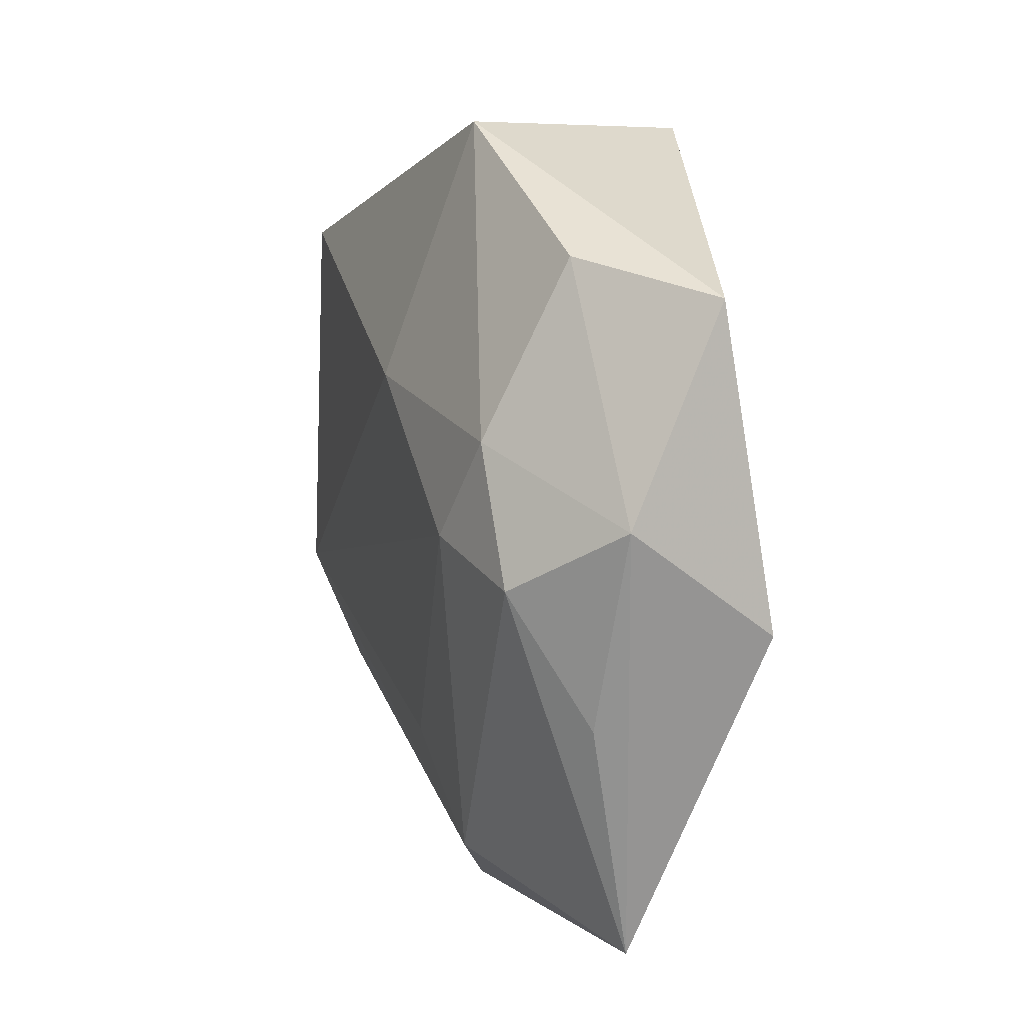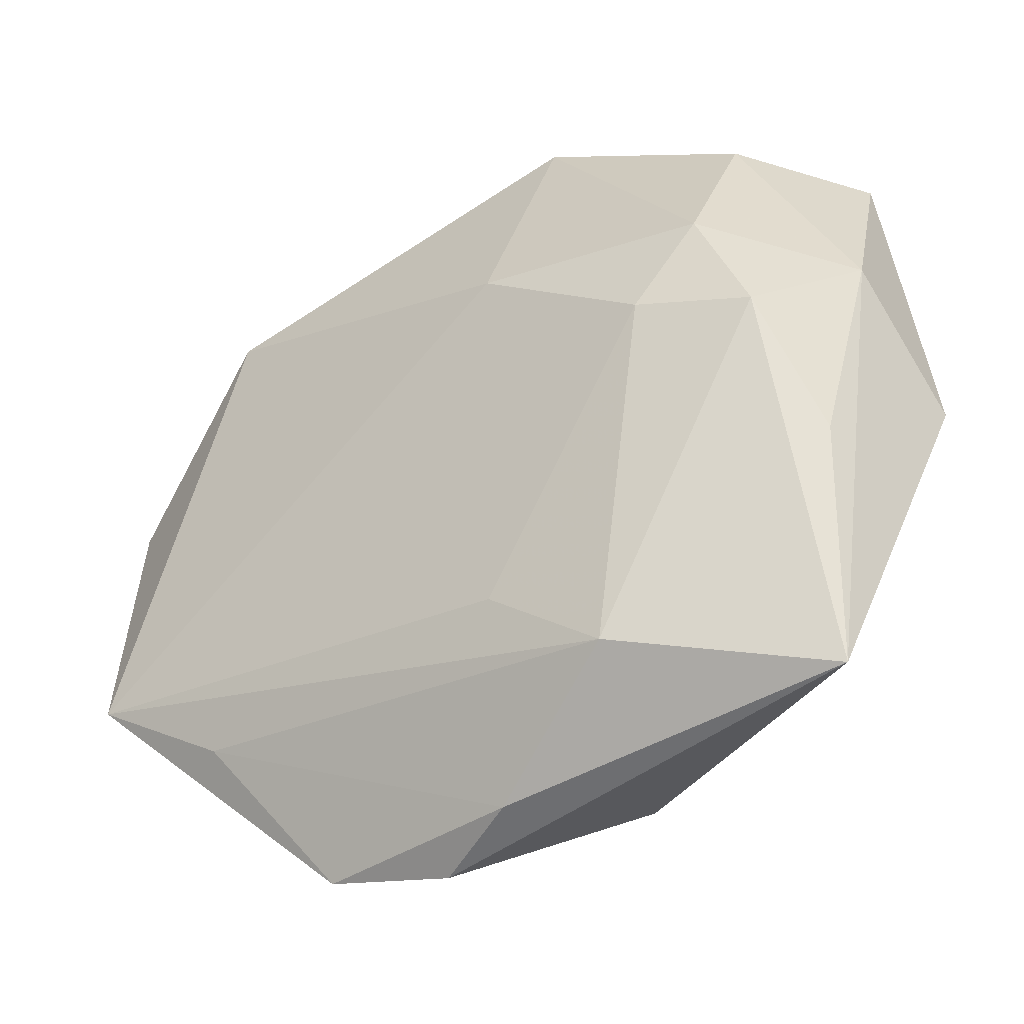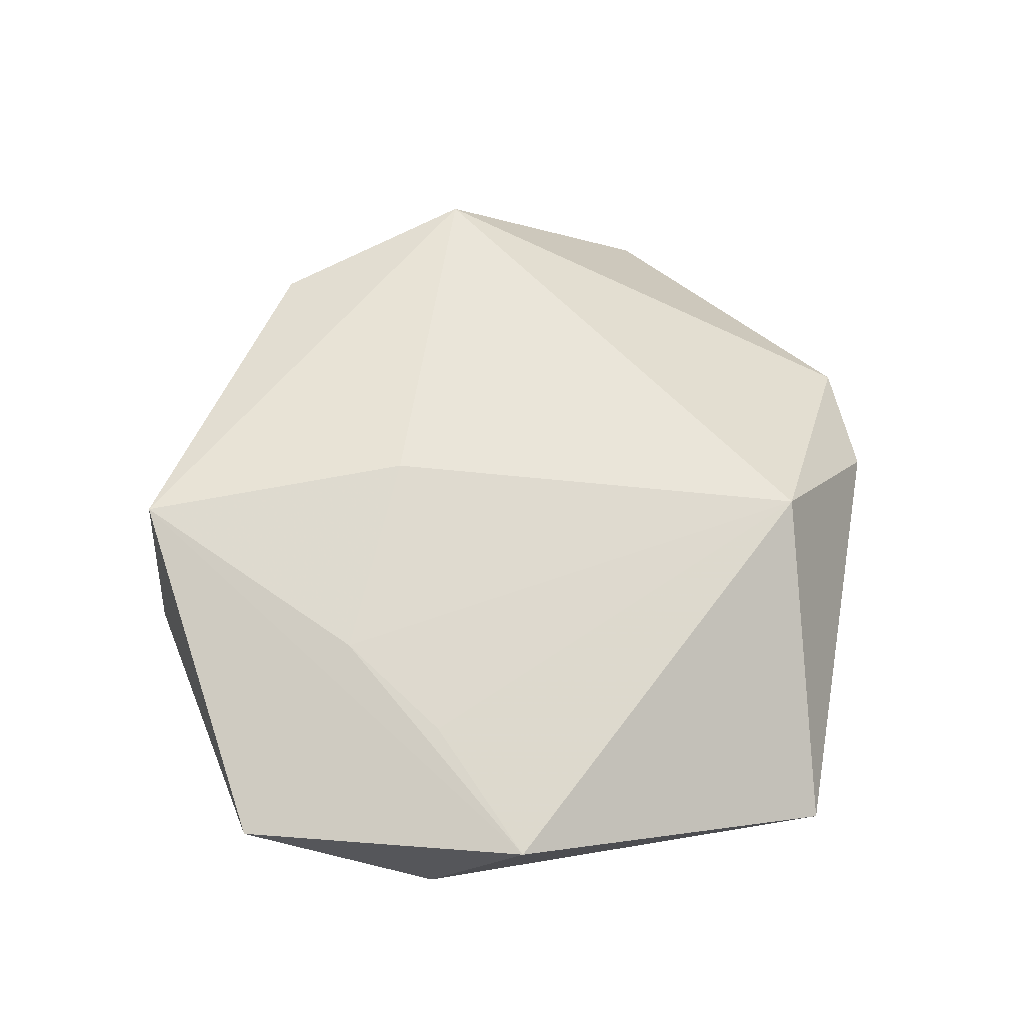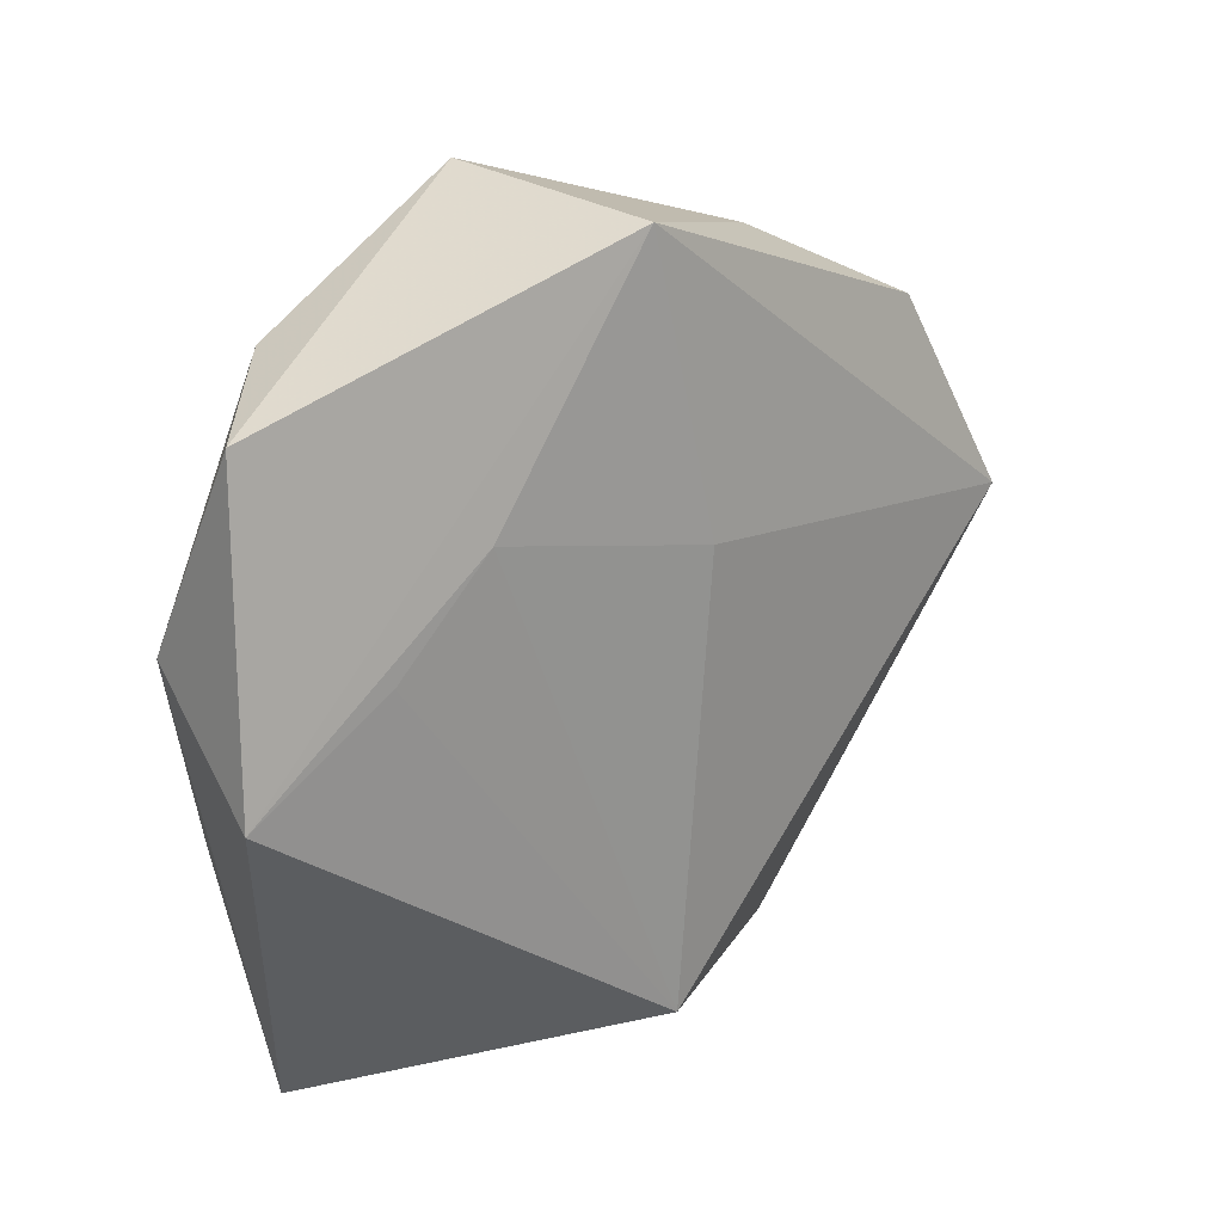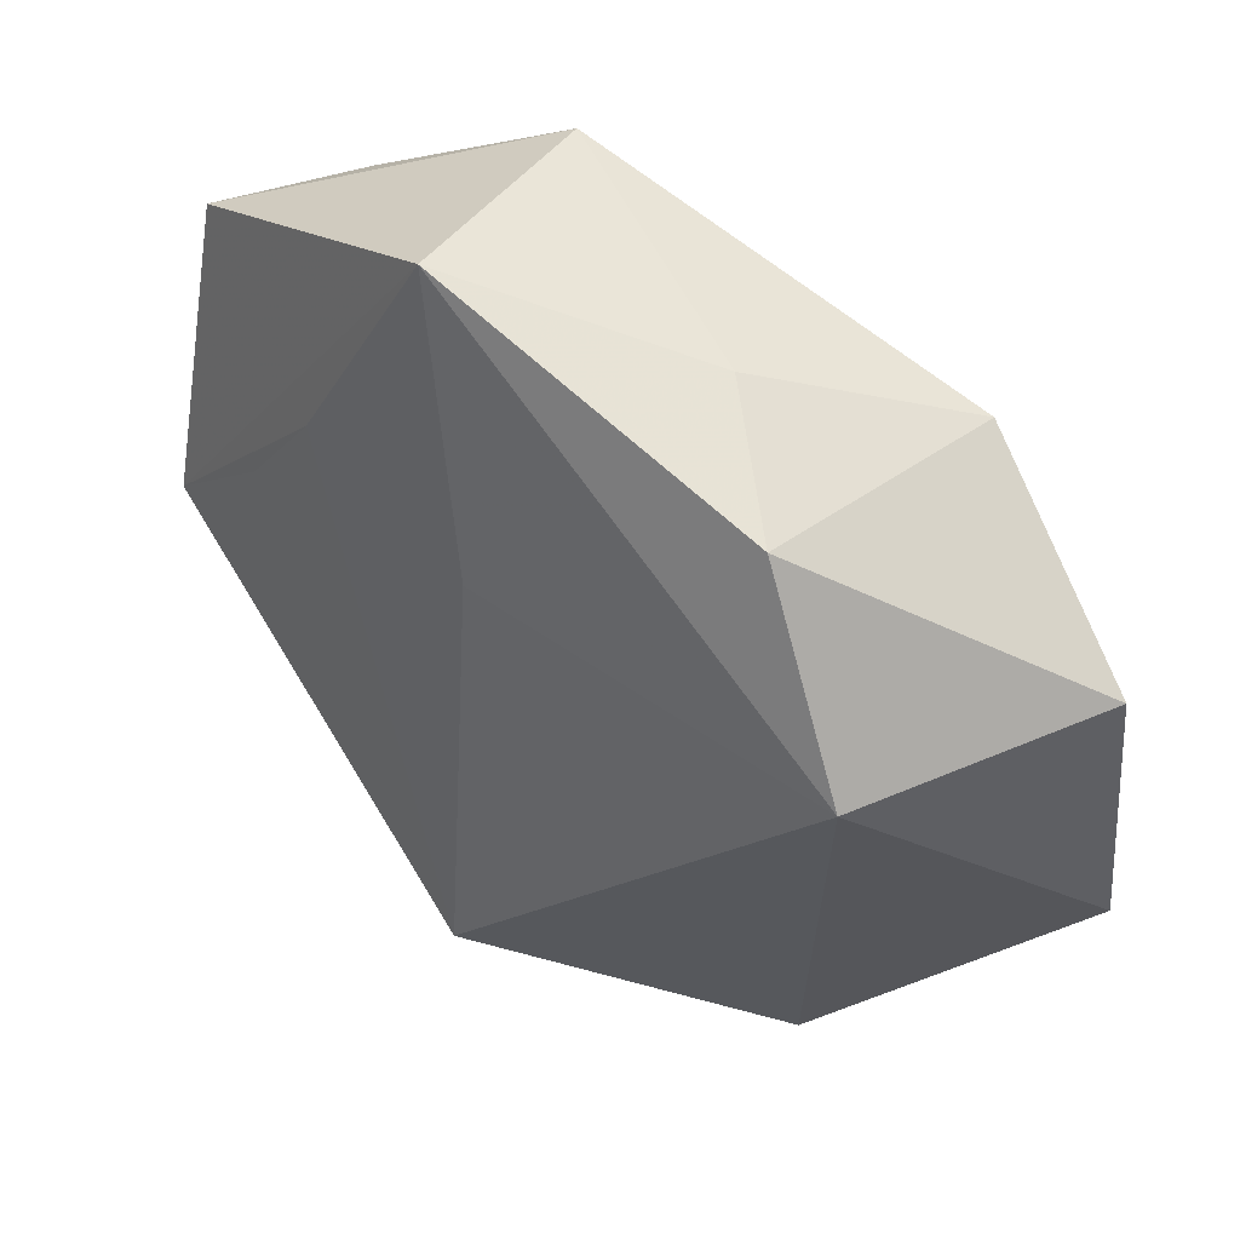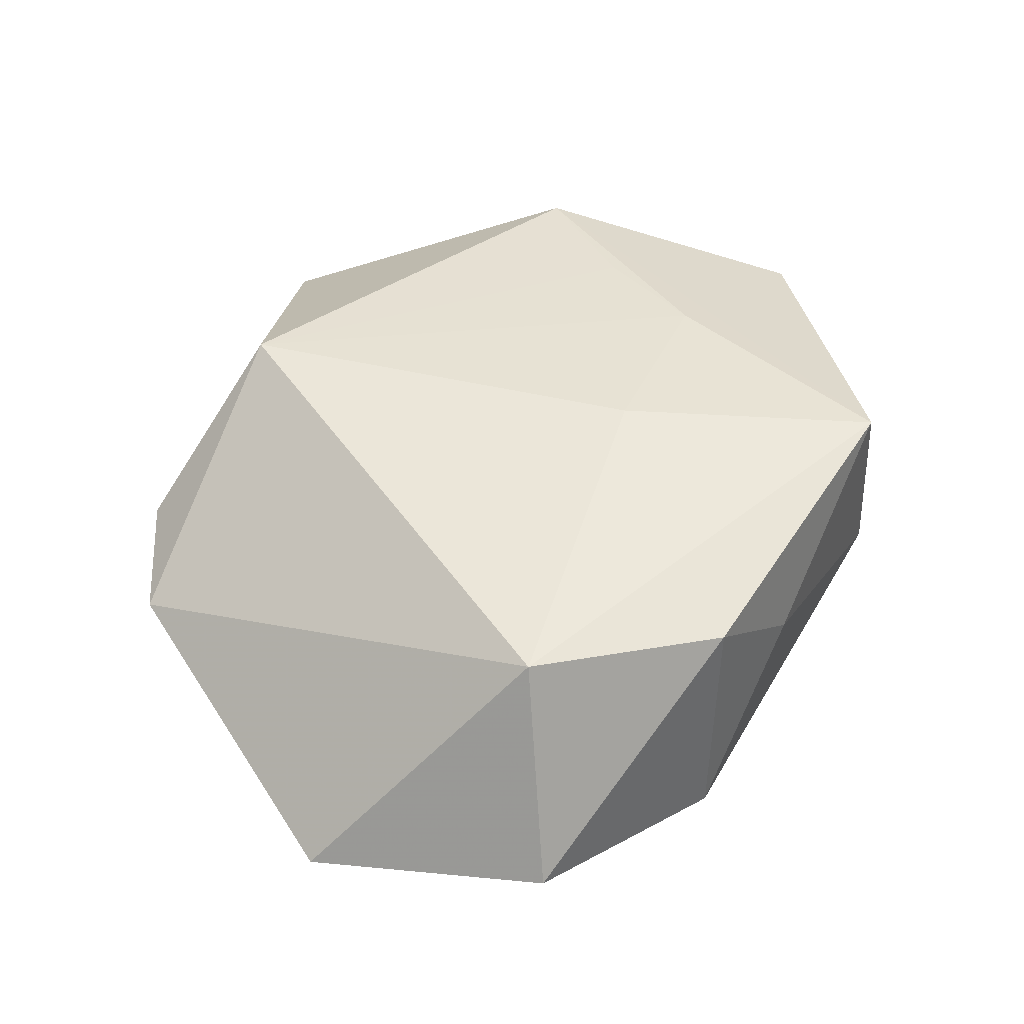
<metadata>
{"format":"obj","ext":"obj","renderer":"f3d","projection":"perspective","resolution":1024,"background":"white","views":[{"elev":12.7,"azim":-109.9,"up":"+Y"},{"elev":-39.0,"azim":-147.2,"up":"+Y"},{"elev":60.5,"azim":-88.6,"up":"+Z"},{"elev":24.3,"azim":-42.9,"up":"+Y"},{"elev":40.0,"azim":38.6,"up":"+Y"},{"elev":49.0,"azim":100.1,"up":"+Z"}]}
</metadata>
<code>
v -0.00257 -0.02236 -0.01209
v -0.00472 0.01494 -0.01607
v -0.03017 0.005427 0.01035
v -0.02207 0.00262 -0.01627
v -0.008173 0.03942 -0.007993
v 0.02593 0.02515 0.01178
v -0.0399 0.02587 0.003825
v 0.02984 0.02531 -0.01278
v -0.0295 0.02879 -0.006396
v -0.03406 -0.03585 -0.002228
v -0.02143 0.01528 0.01202
v 0.0477 0.009843 -0.006239
v -0.01408 -0.03102 -0.01128
v -0.04129 0.006175 -0.005254
v 0.01543 0.03144 0.00202
v 0.0007697 -0.04019 -0.004326
v 0.04761 -0.01557 -0.009374
v -0.006099 0.03824 0.01358
v 0.03537 0.006004 0.01459
v 0.02271 -0.03987 -0.001049
v 0.03351 -0.02447 -0.00804
v -0.04295 -0.003815 0.007744
v -0.02798 0.01231 -0.01425
v -0.03324 -0.0002427 -0.01387
v -0.004424 -0.03237 0.01537
v -0.001073 0.0107 0.01565
v -0.0368 -0.01294 -0.006769
v 0.009912 -0.04256 0.0002918
f 22 10 25
f 25 10 28
f 8 6 12
f 12 17 8
f 14 22 7
f 10 22 14
f 15 6 8
f 8 5 15
f 7 5 9
f 9 5 23
f 9 14 7
f 23 14 9
f 25 28 20
f 19 12 6
f 17 12 19
f 19 20 17
f 25 20 19
f 6 15 18
f 18 15 5
f 18 19 6
f 18 5 7
f 7 22 18
f 22 11 18
f 2 4 23
f 2 5 8
f 23 5 2
f 8 17 2
f 17 4 2
f 10 14 27
f 3 22 25
f 25 11 3
f 3 11 22
f 25 19 26
f 19 18 26
f 26 11 25
f 26 18 11
f 24 14 23
f 24 27 14
f 23 4 24
f 4 13 24
f 10 27 24
f 24 13 10
f 16 28 10
f 10 13 16
f 16 20 28
f 1 4 17
f 17 13 1
f 1 13 4
f 17 20 21
f 21 13 17
f 20 16 21
f 21 16 13

</code>
